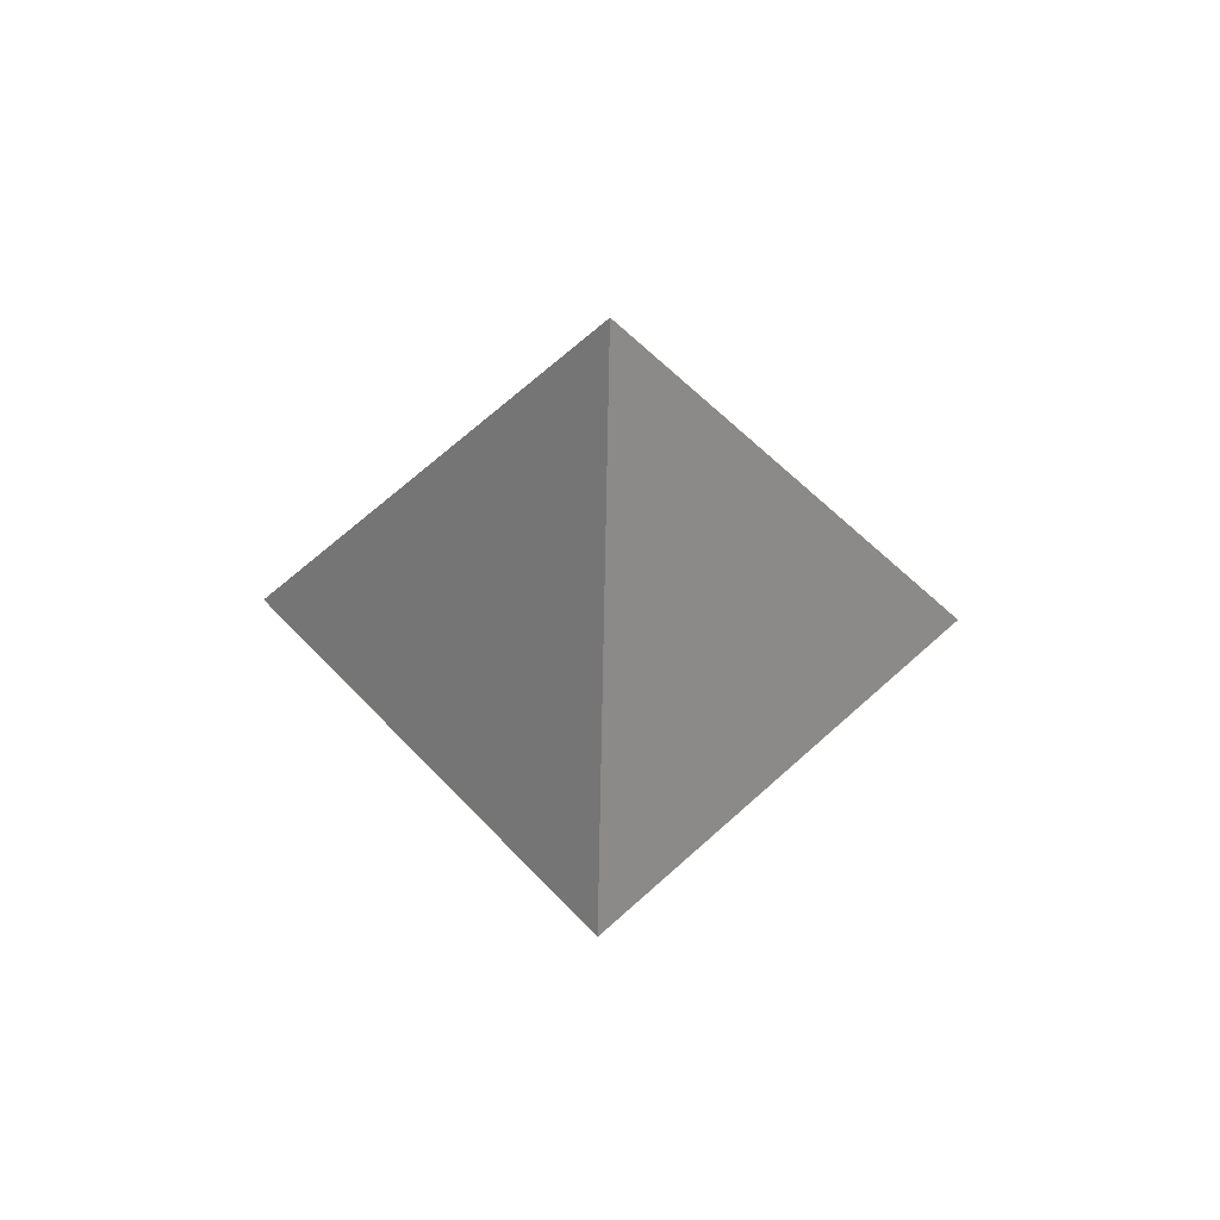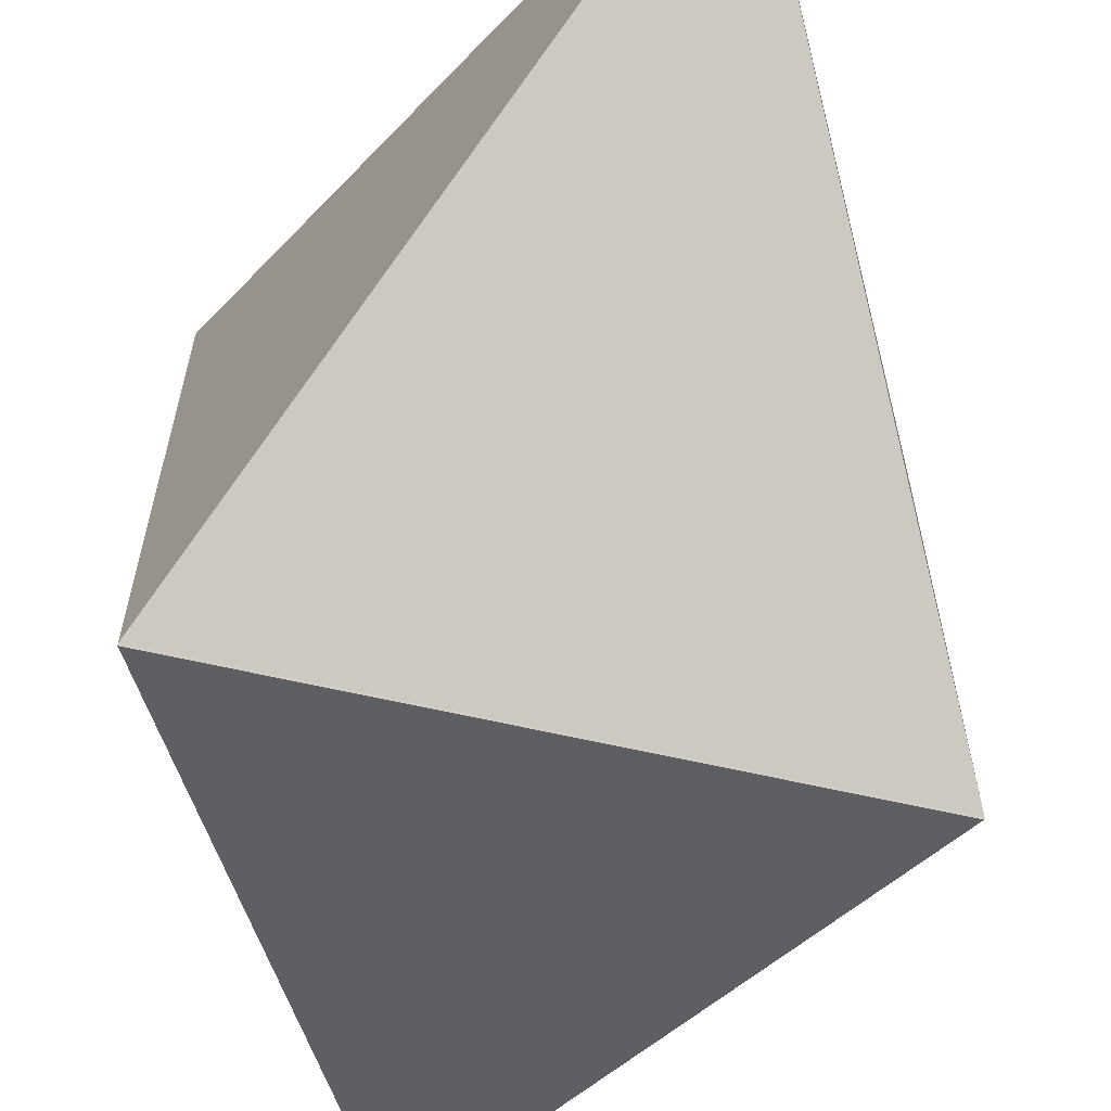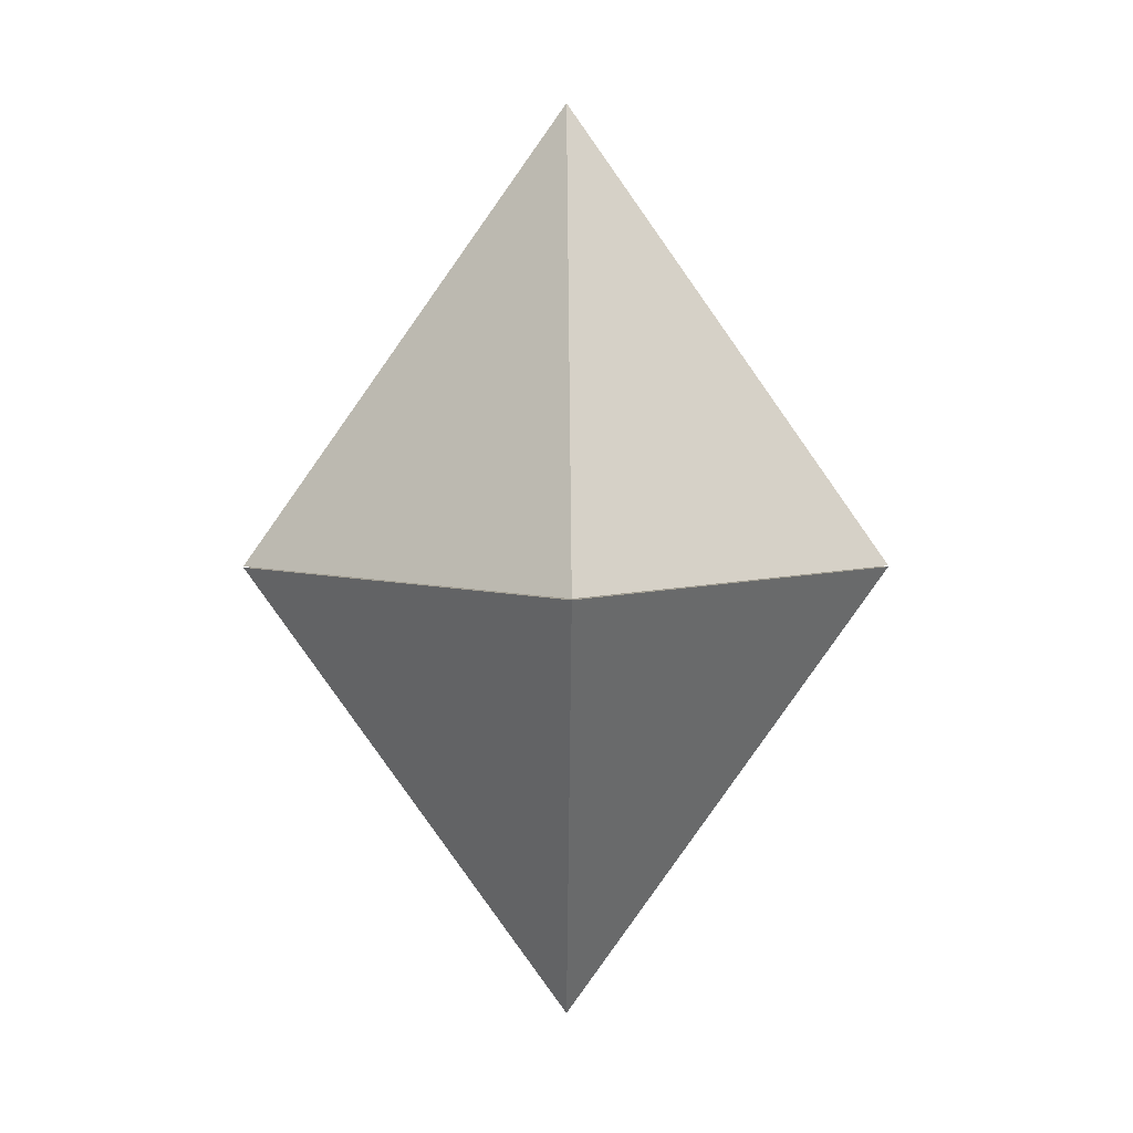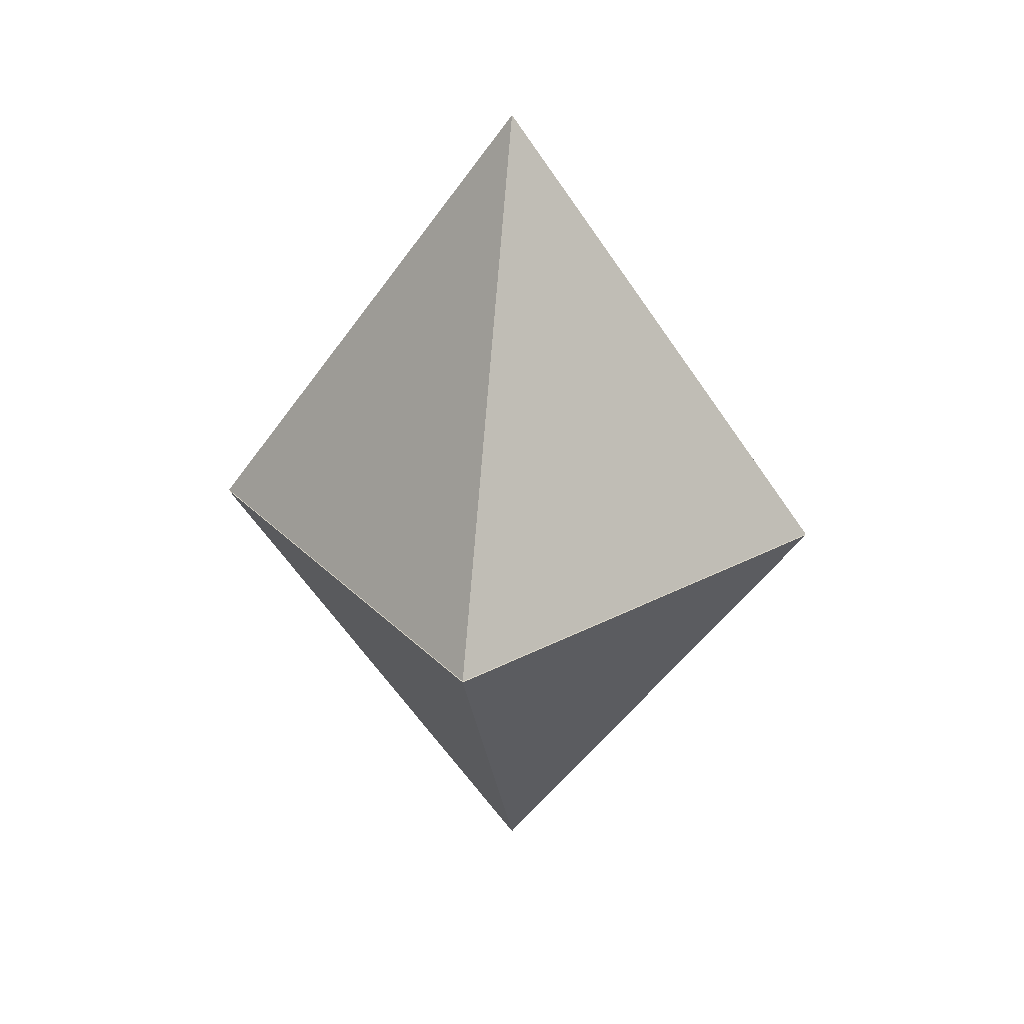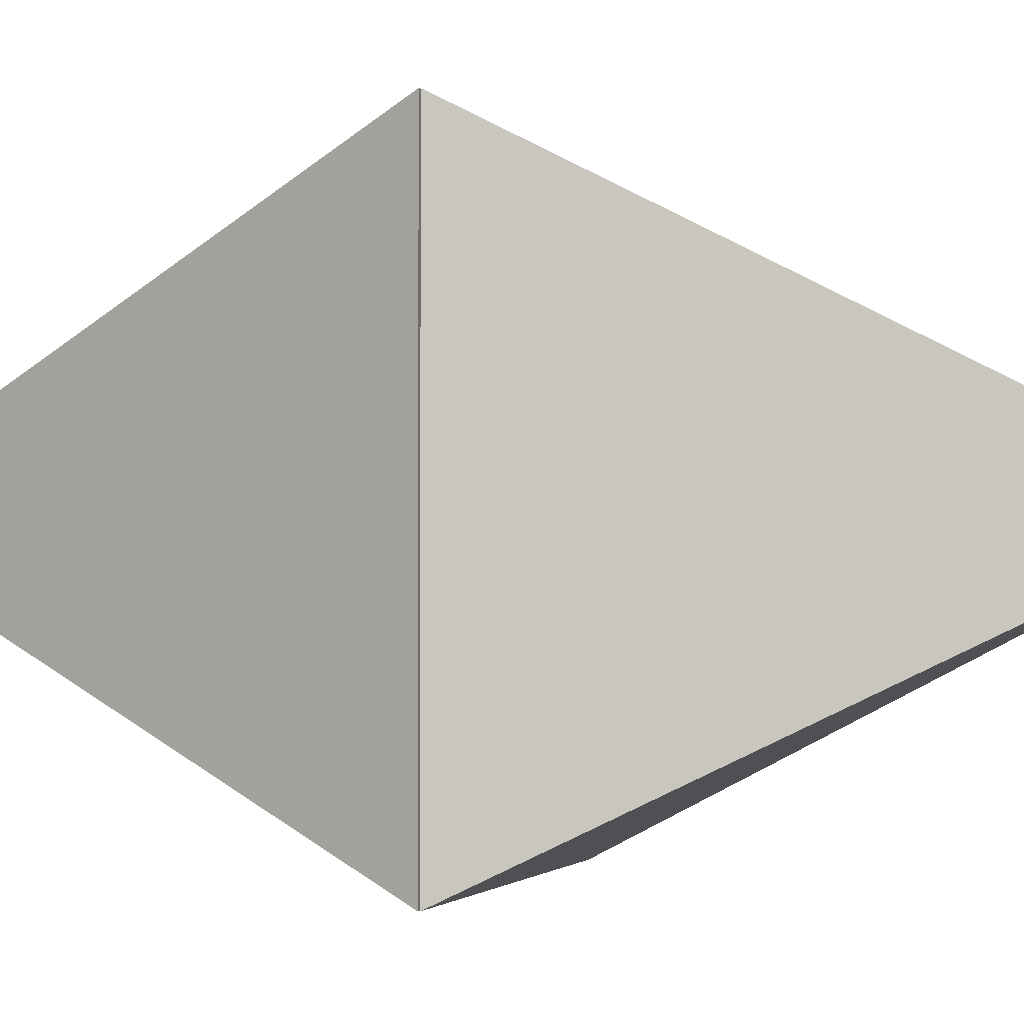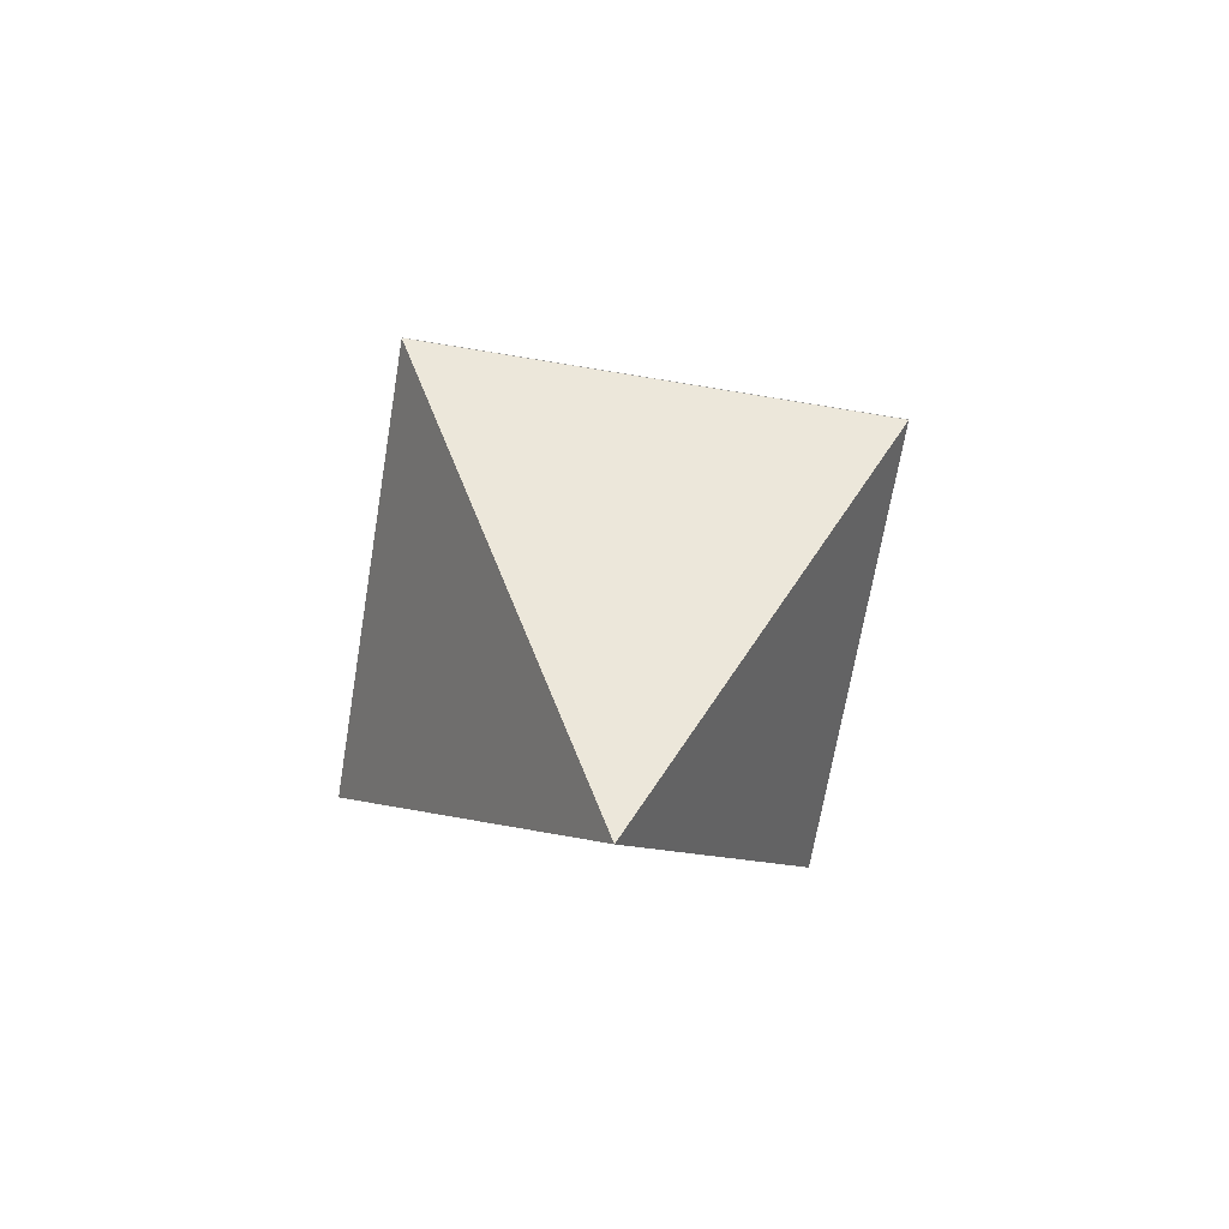
<metadata>
{"format":"obj","ext":"obj","renderer":"f3d","projection":"perspective","resolution":1024,"background":"white","views":[{"elev":61.0,"azim":-43.1,"up":"+Y"},{"elev":-66.5,"azim":-12.6,"up":"+Z"},{"elev":5.0,"azim":-135.8,"up":"+Y"},{"elev":31.0,"azim":-36.5,"up":"+Y"},{"elev":-2.0,"azim":103.0,"up":"+Z"},{"elev":-68.1,"azim":80.5,"up":"+Y"}]}
</metadata>
<code>
o 立方体.002
v -0.8512 0.03422 0.8512
v 0 1.737 0
v -0.8512 0.03422 -0.8512
v 0.8512 0.03422 0.8512
v 0.8512 0.03422 -0.8512
v 0.8512 0.02976 0.8512
v -0 -1.673 0
v 0.8512 0.02976 -0.8512
v -0.8512 0.02976 0.8512
v -0.8512 0.02976 -0.8512
f 1 2 3
f 3 2 5
f 5 2 4
f 4 2 1
f 5 1 3
f 6 7 8
f 8 7 10
f 10 7 9
f 9 7 6
f 10 6 8
f 5 4 1
f 10 9 6

</code>
